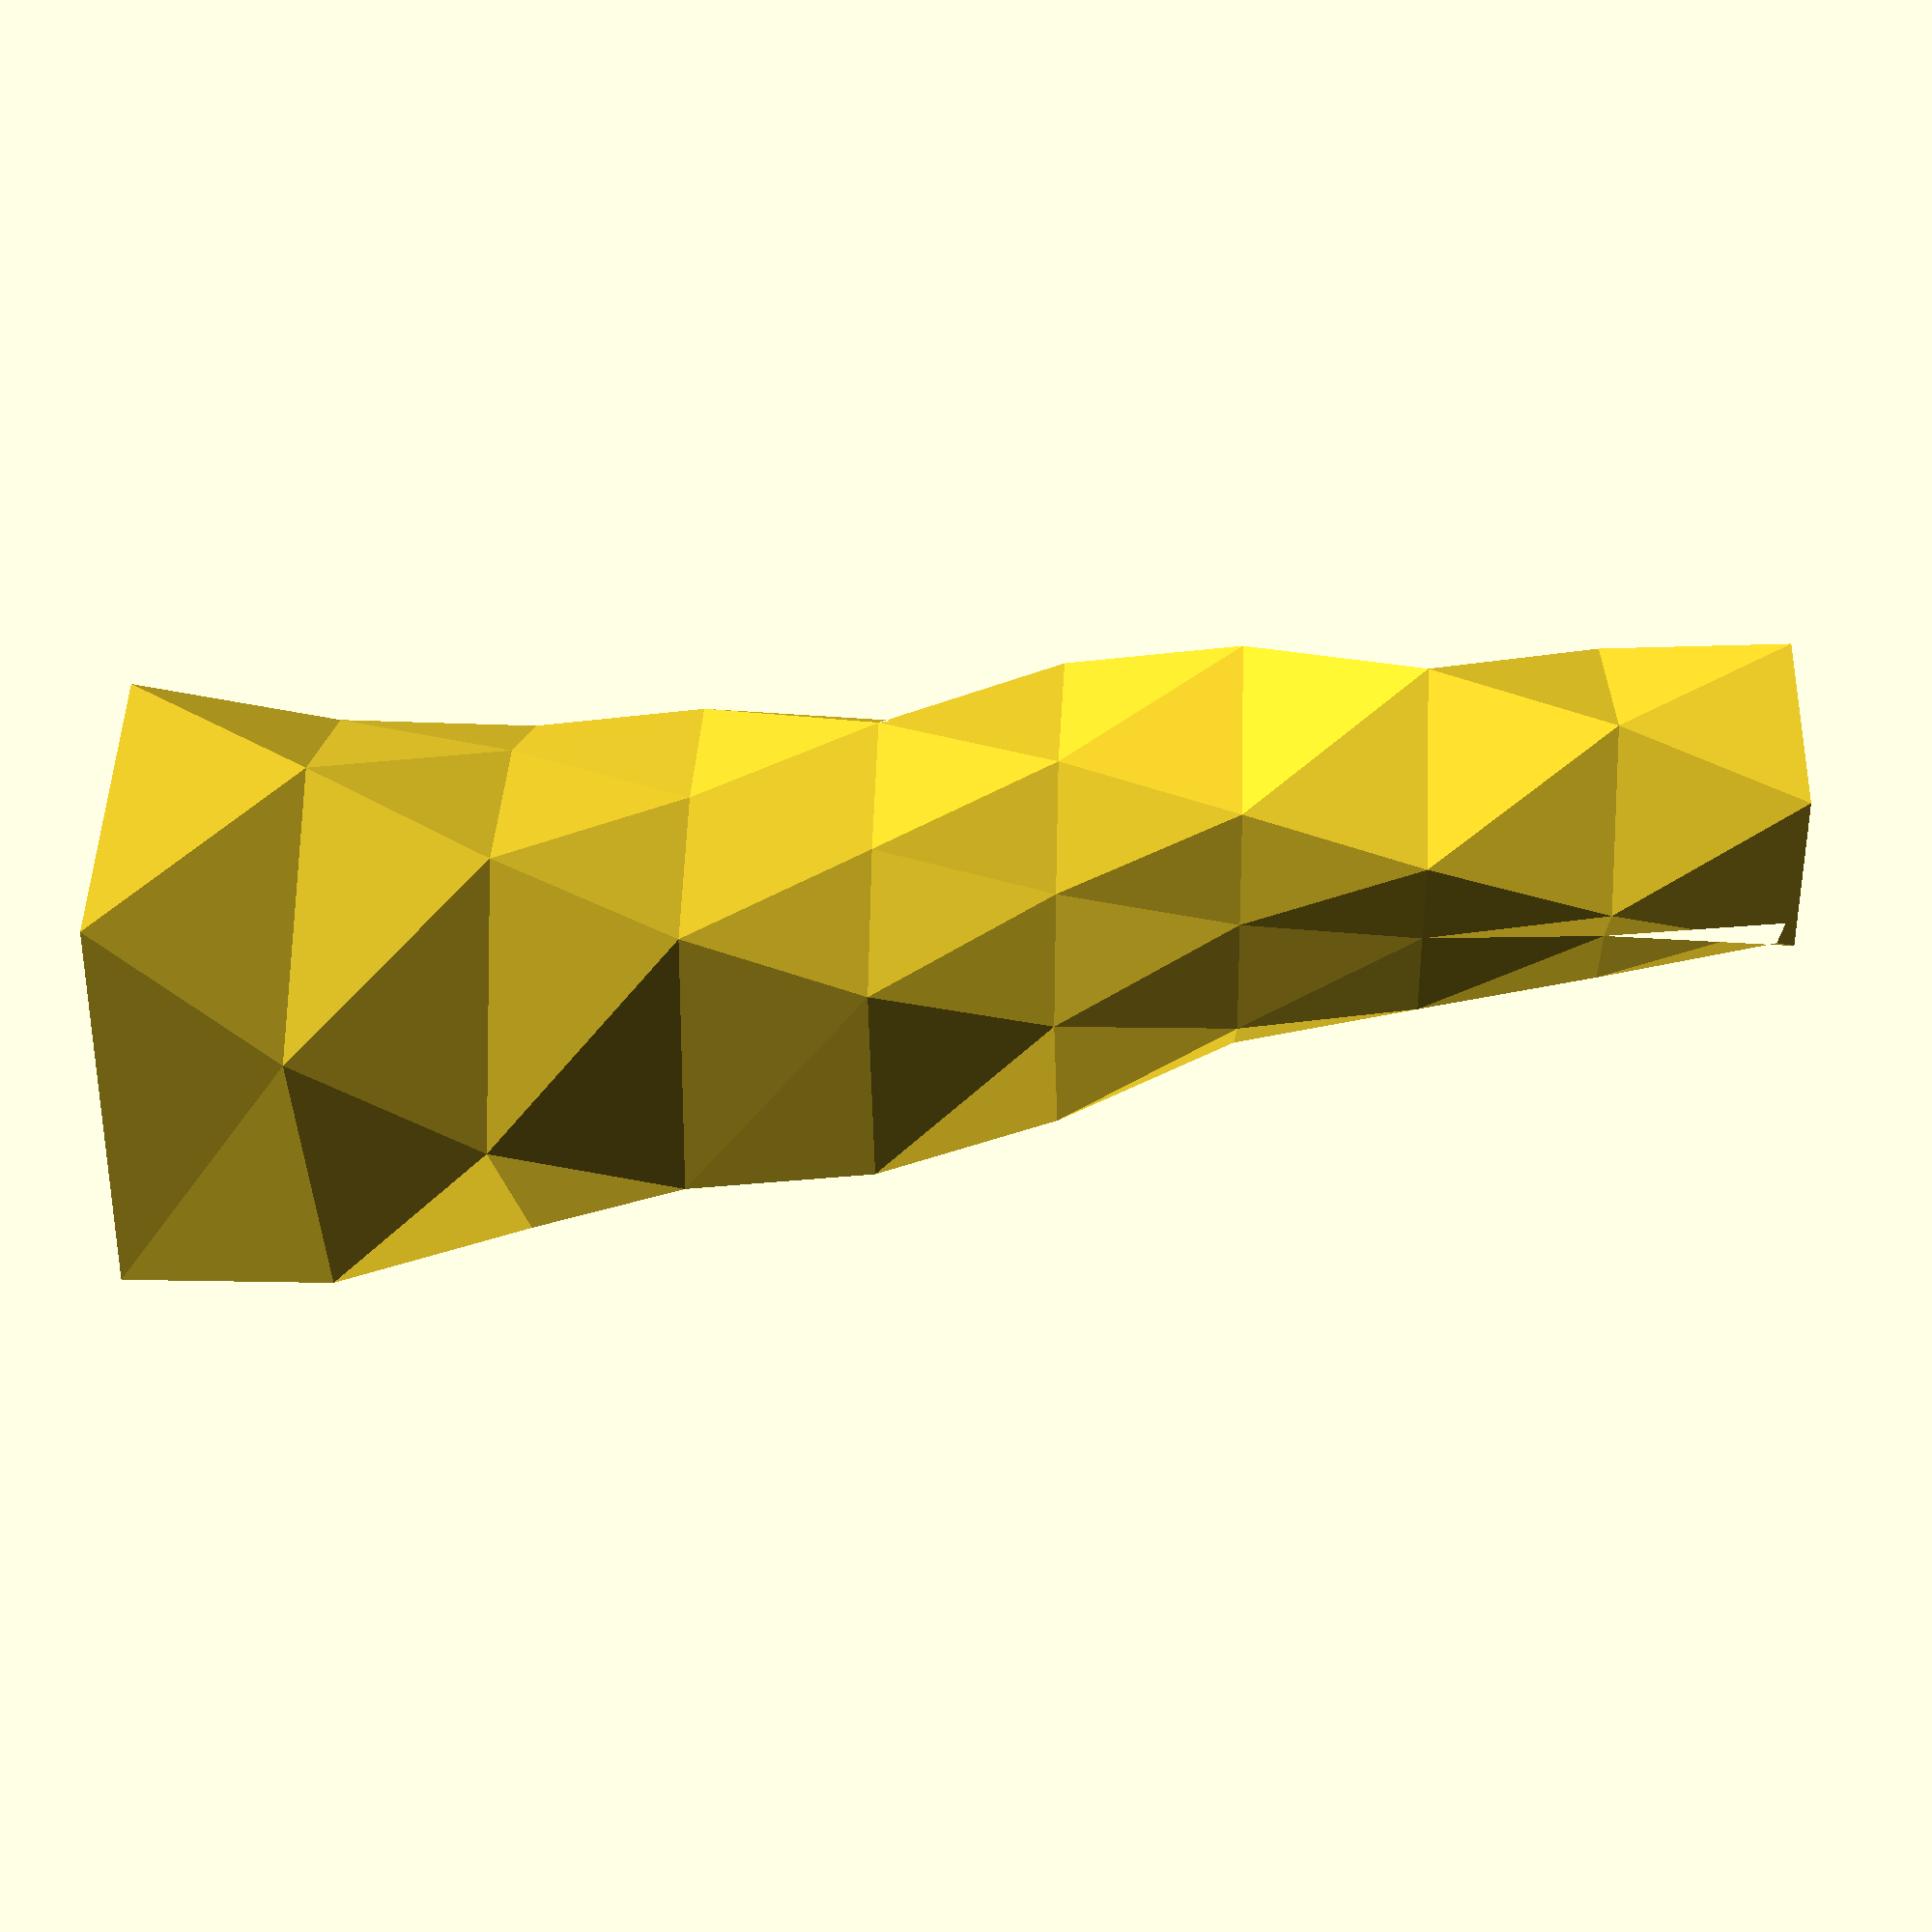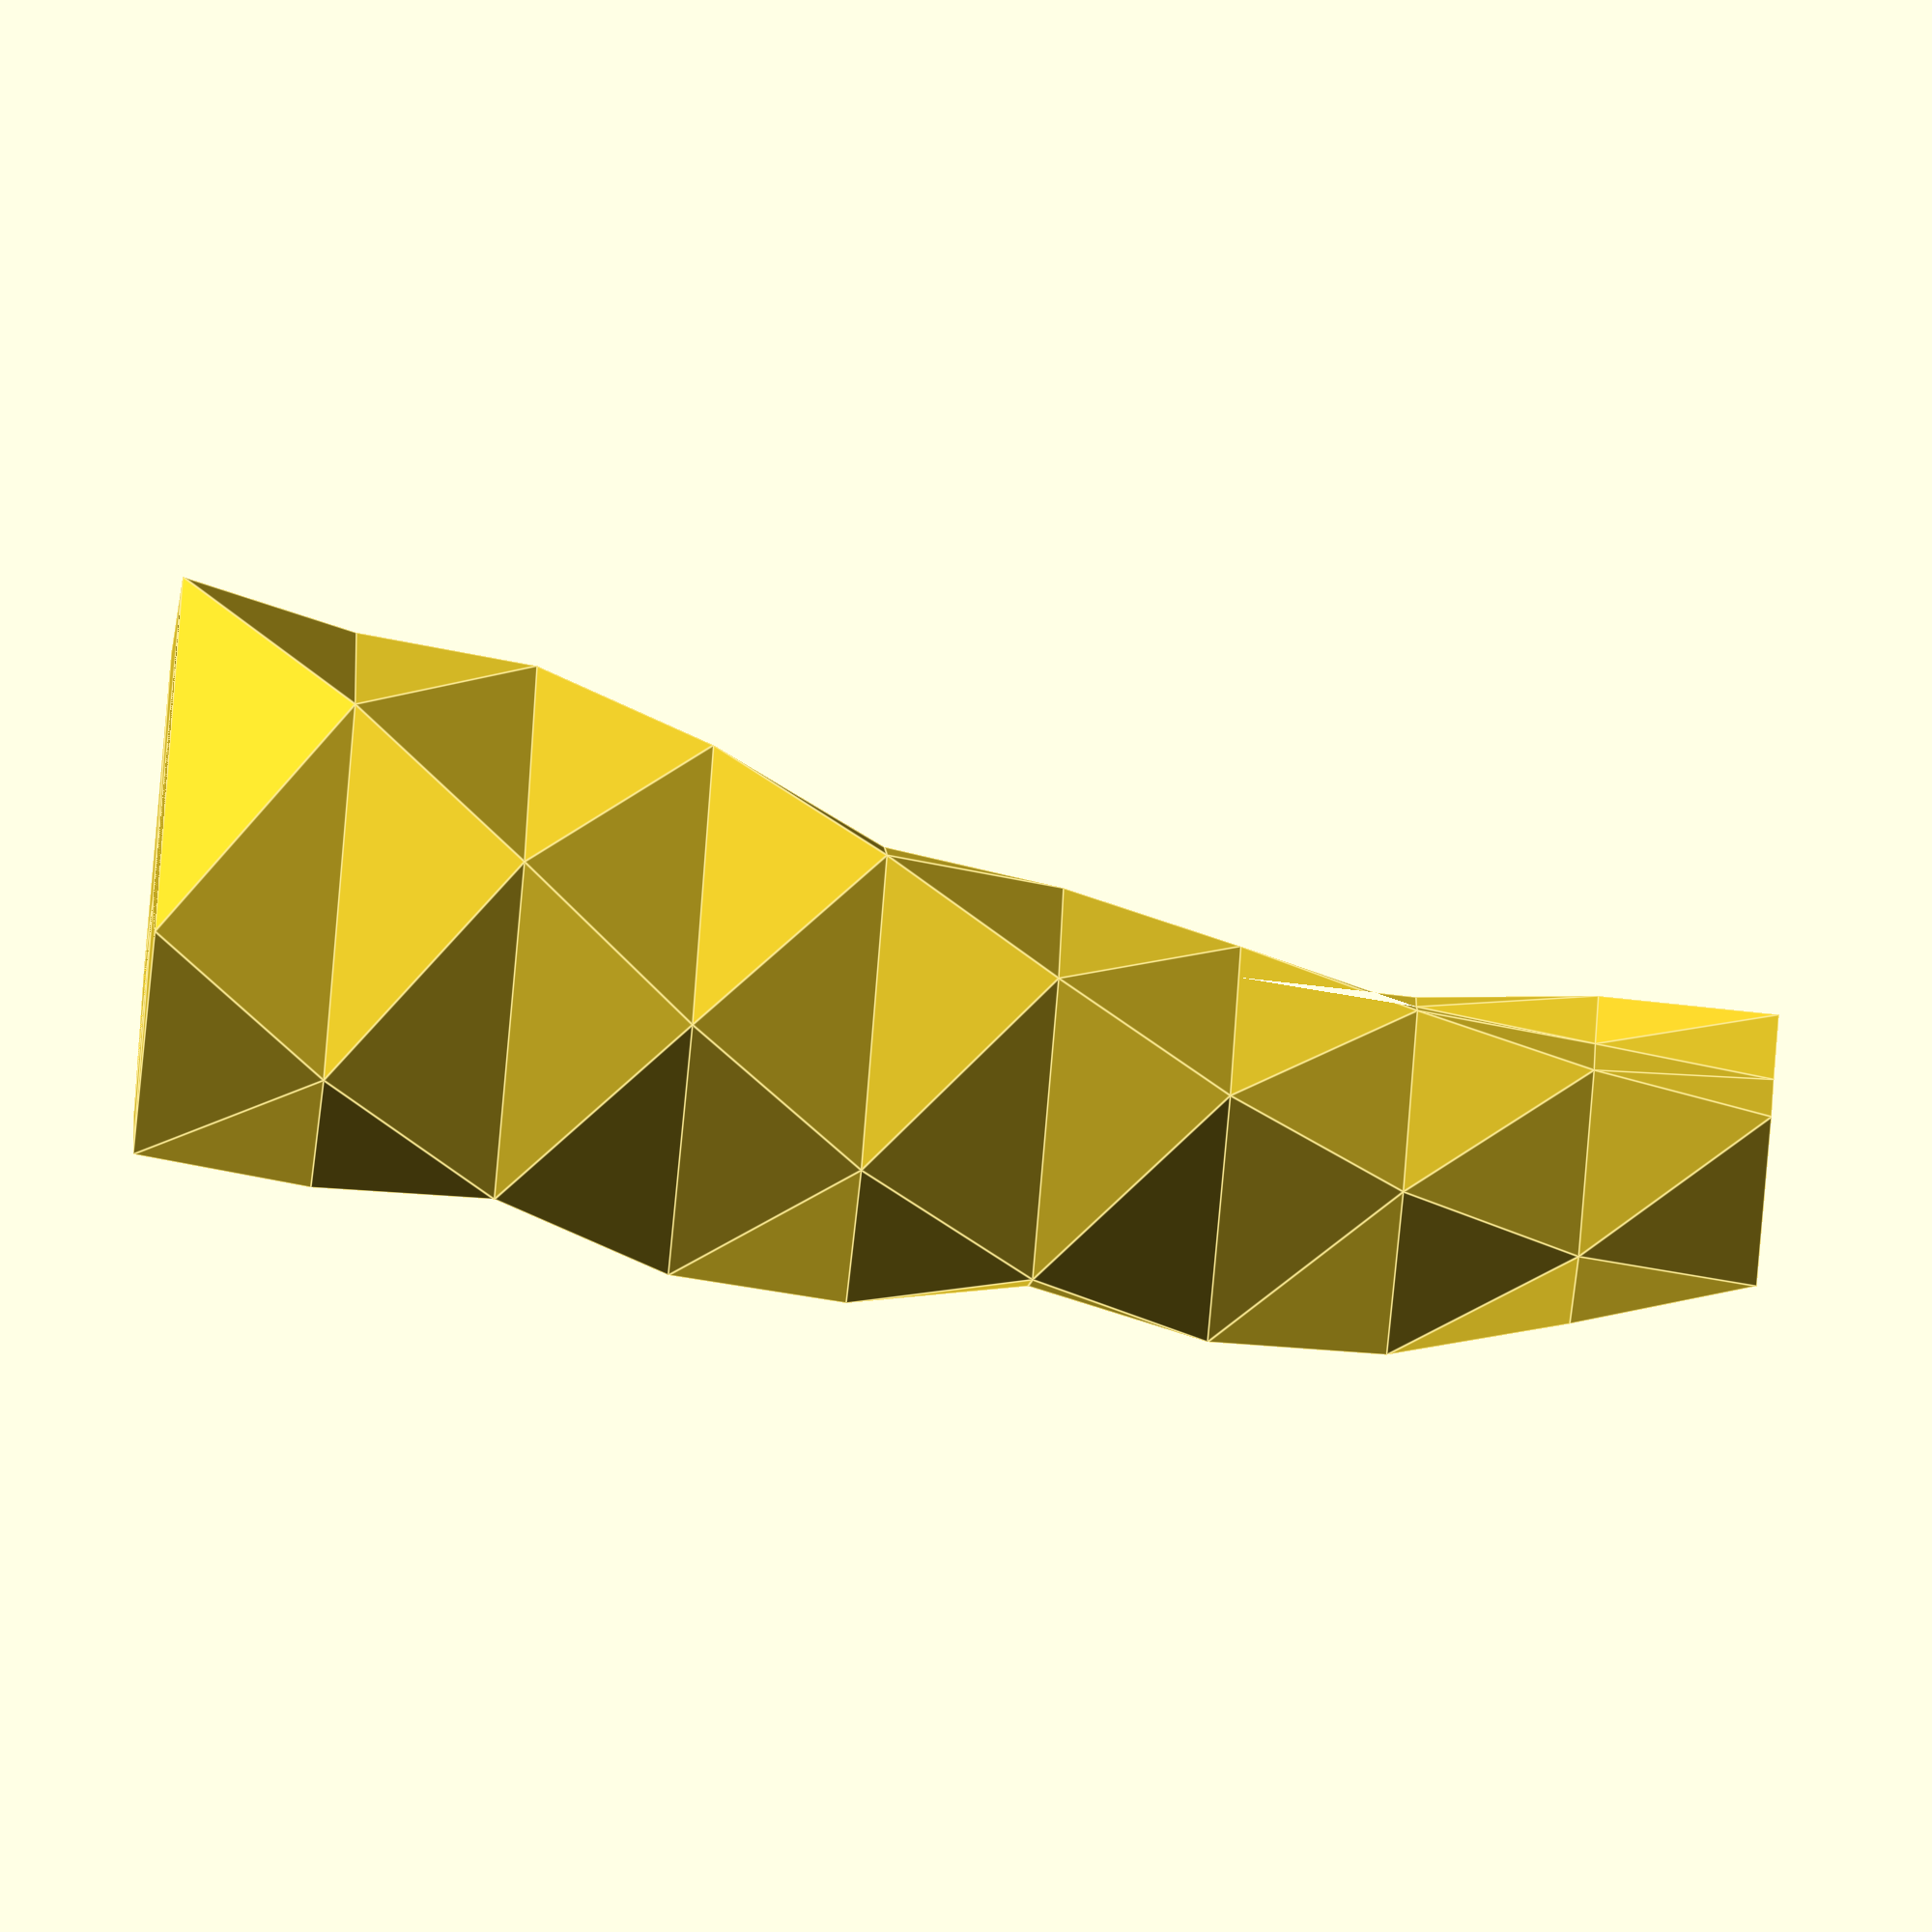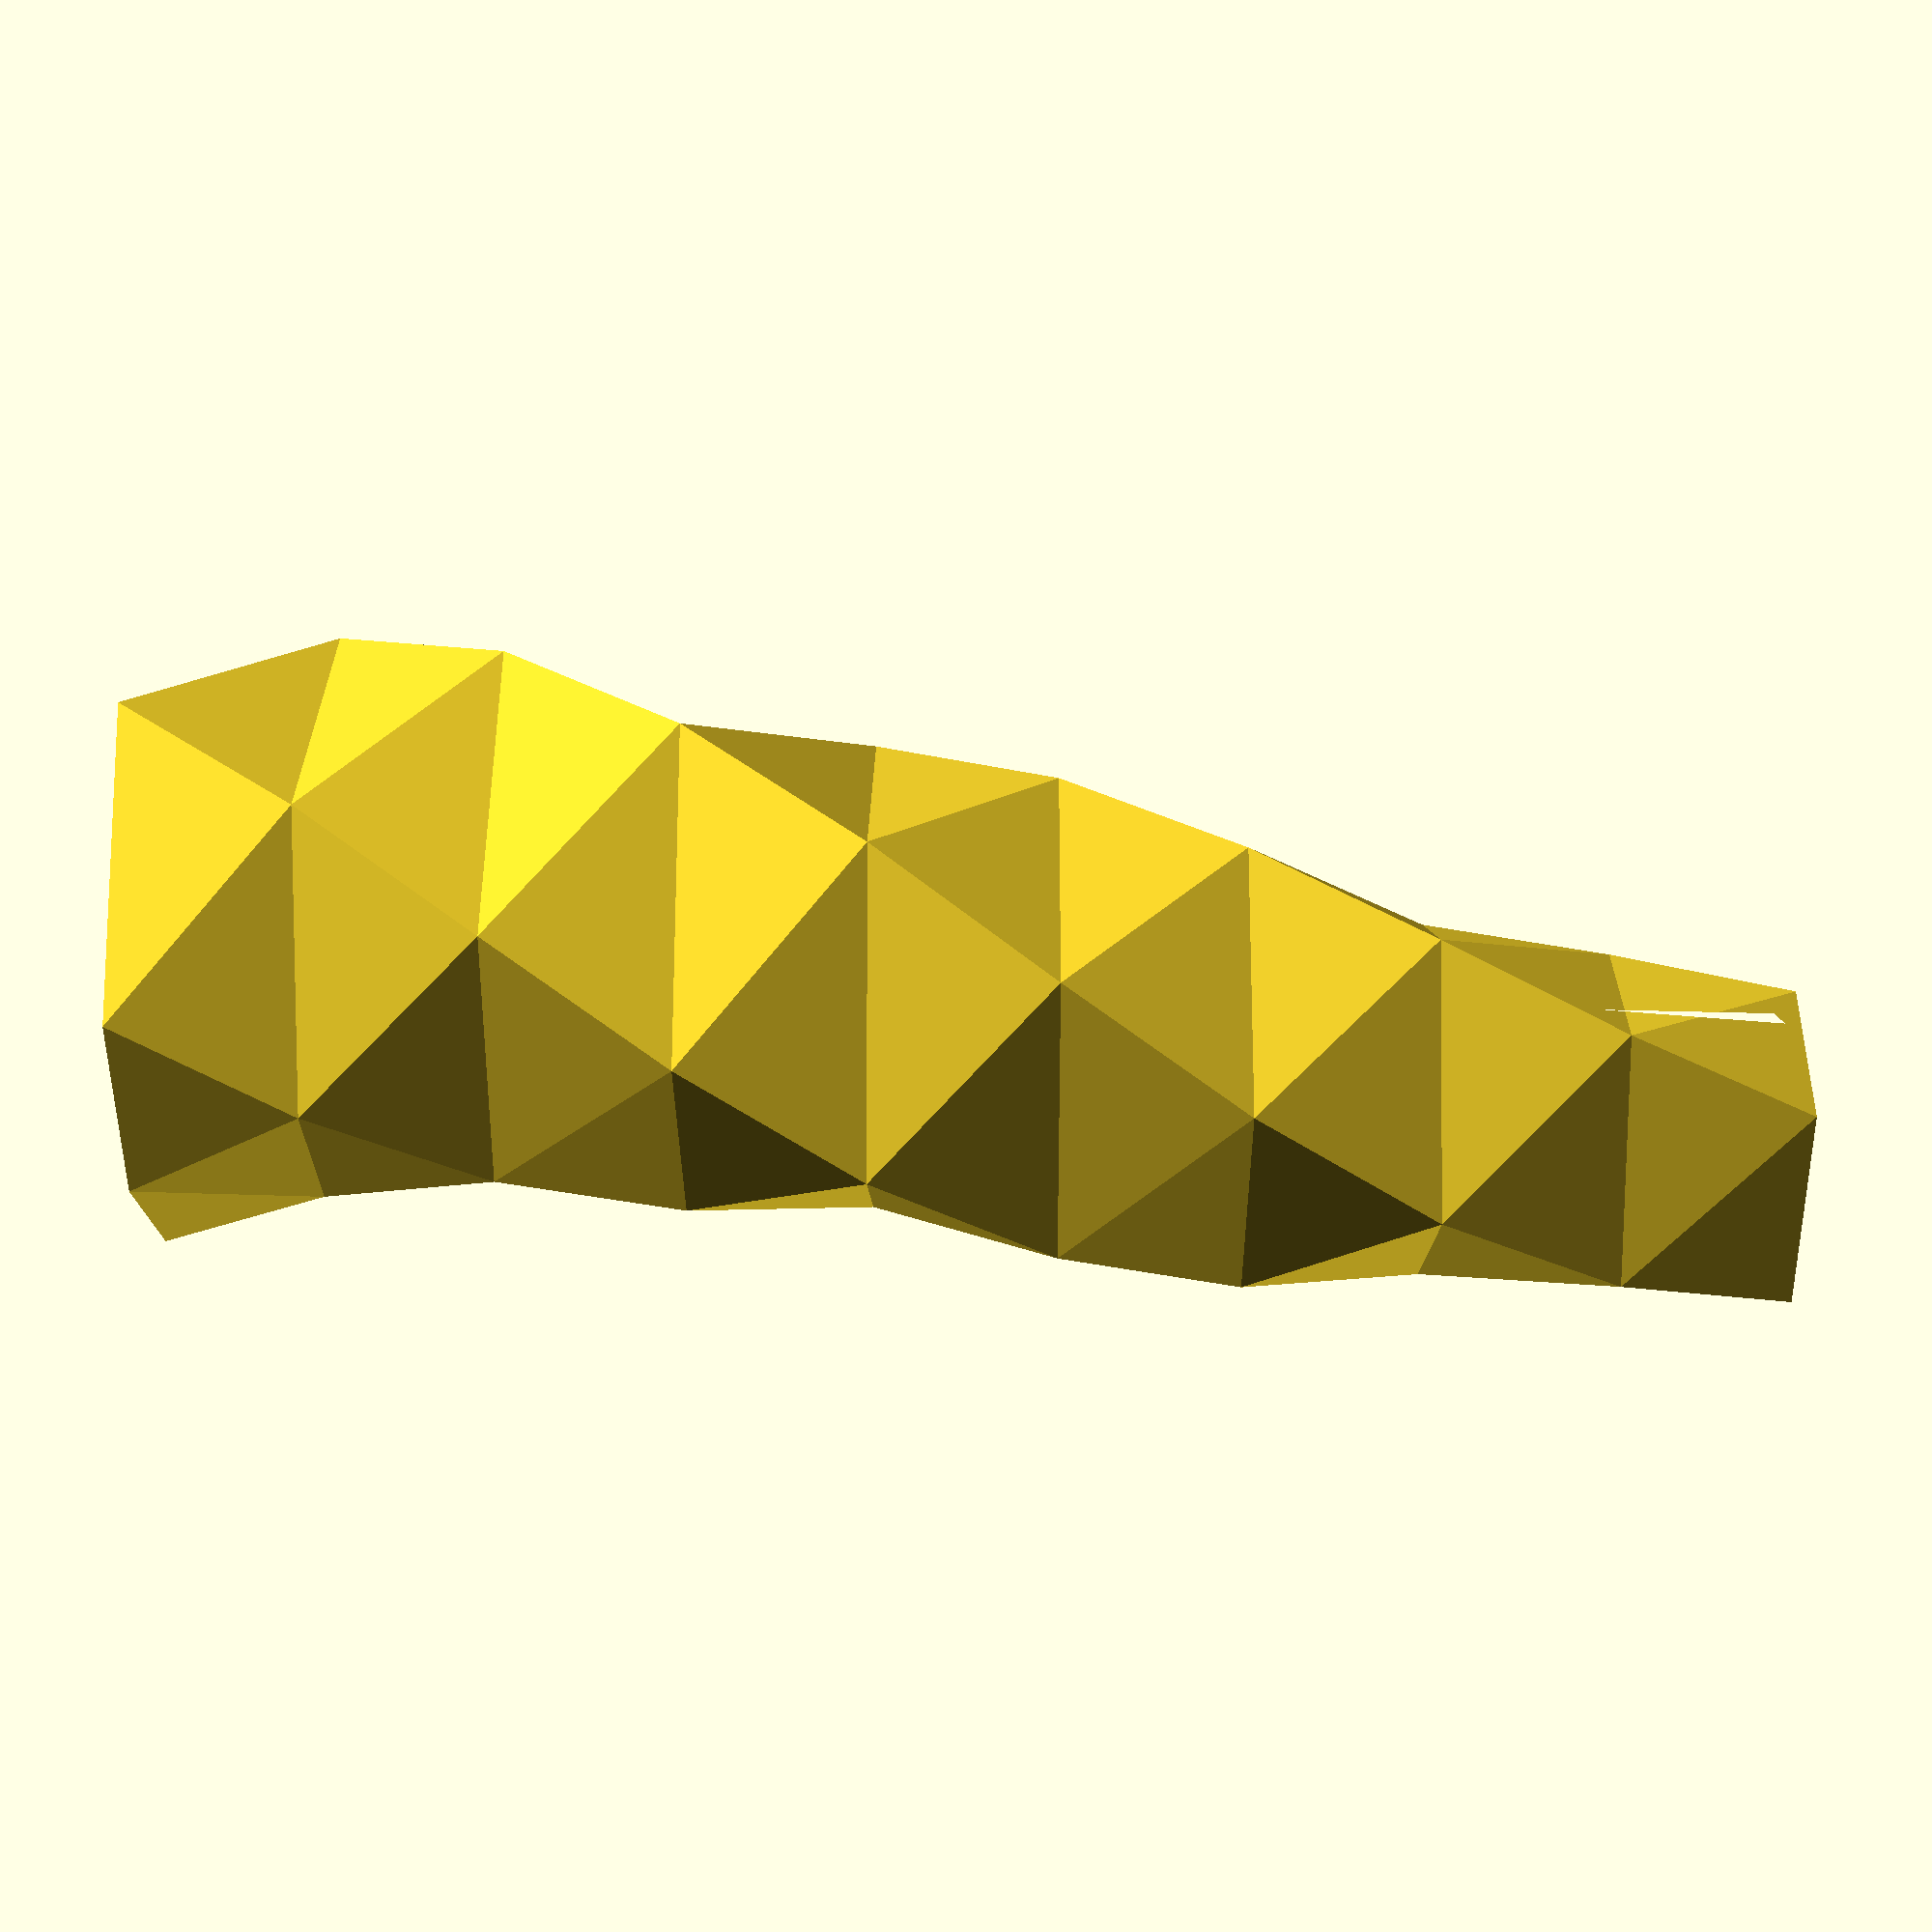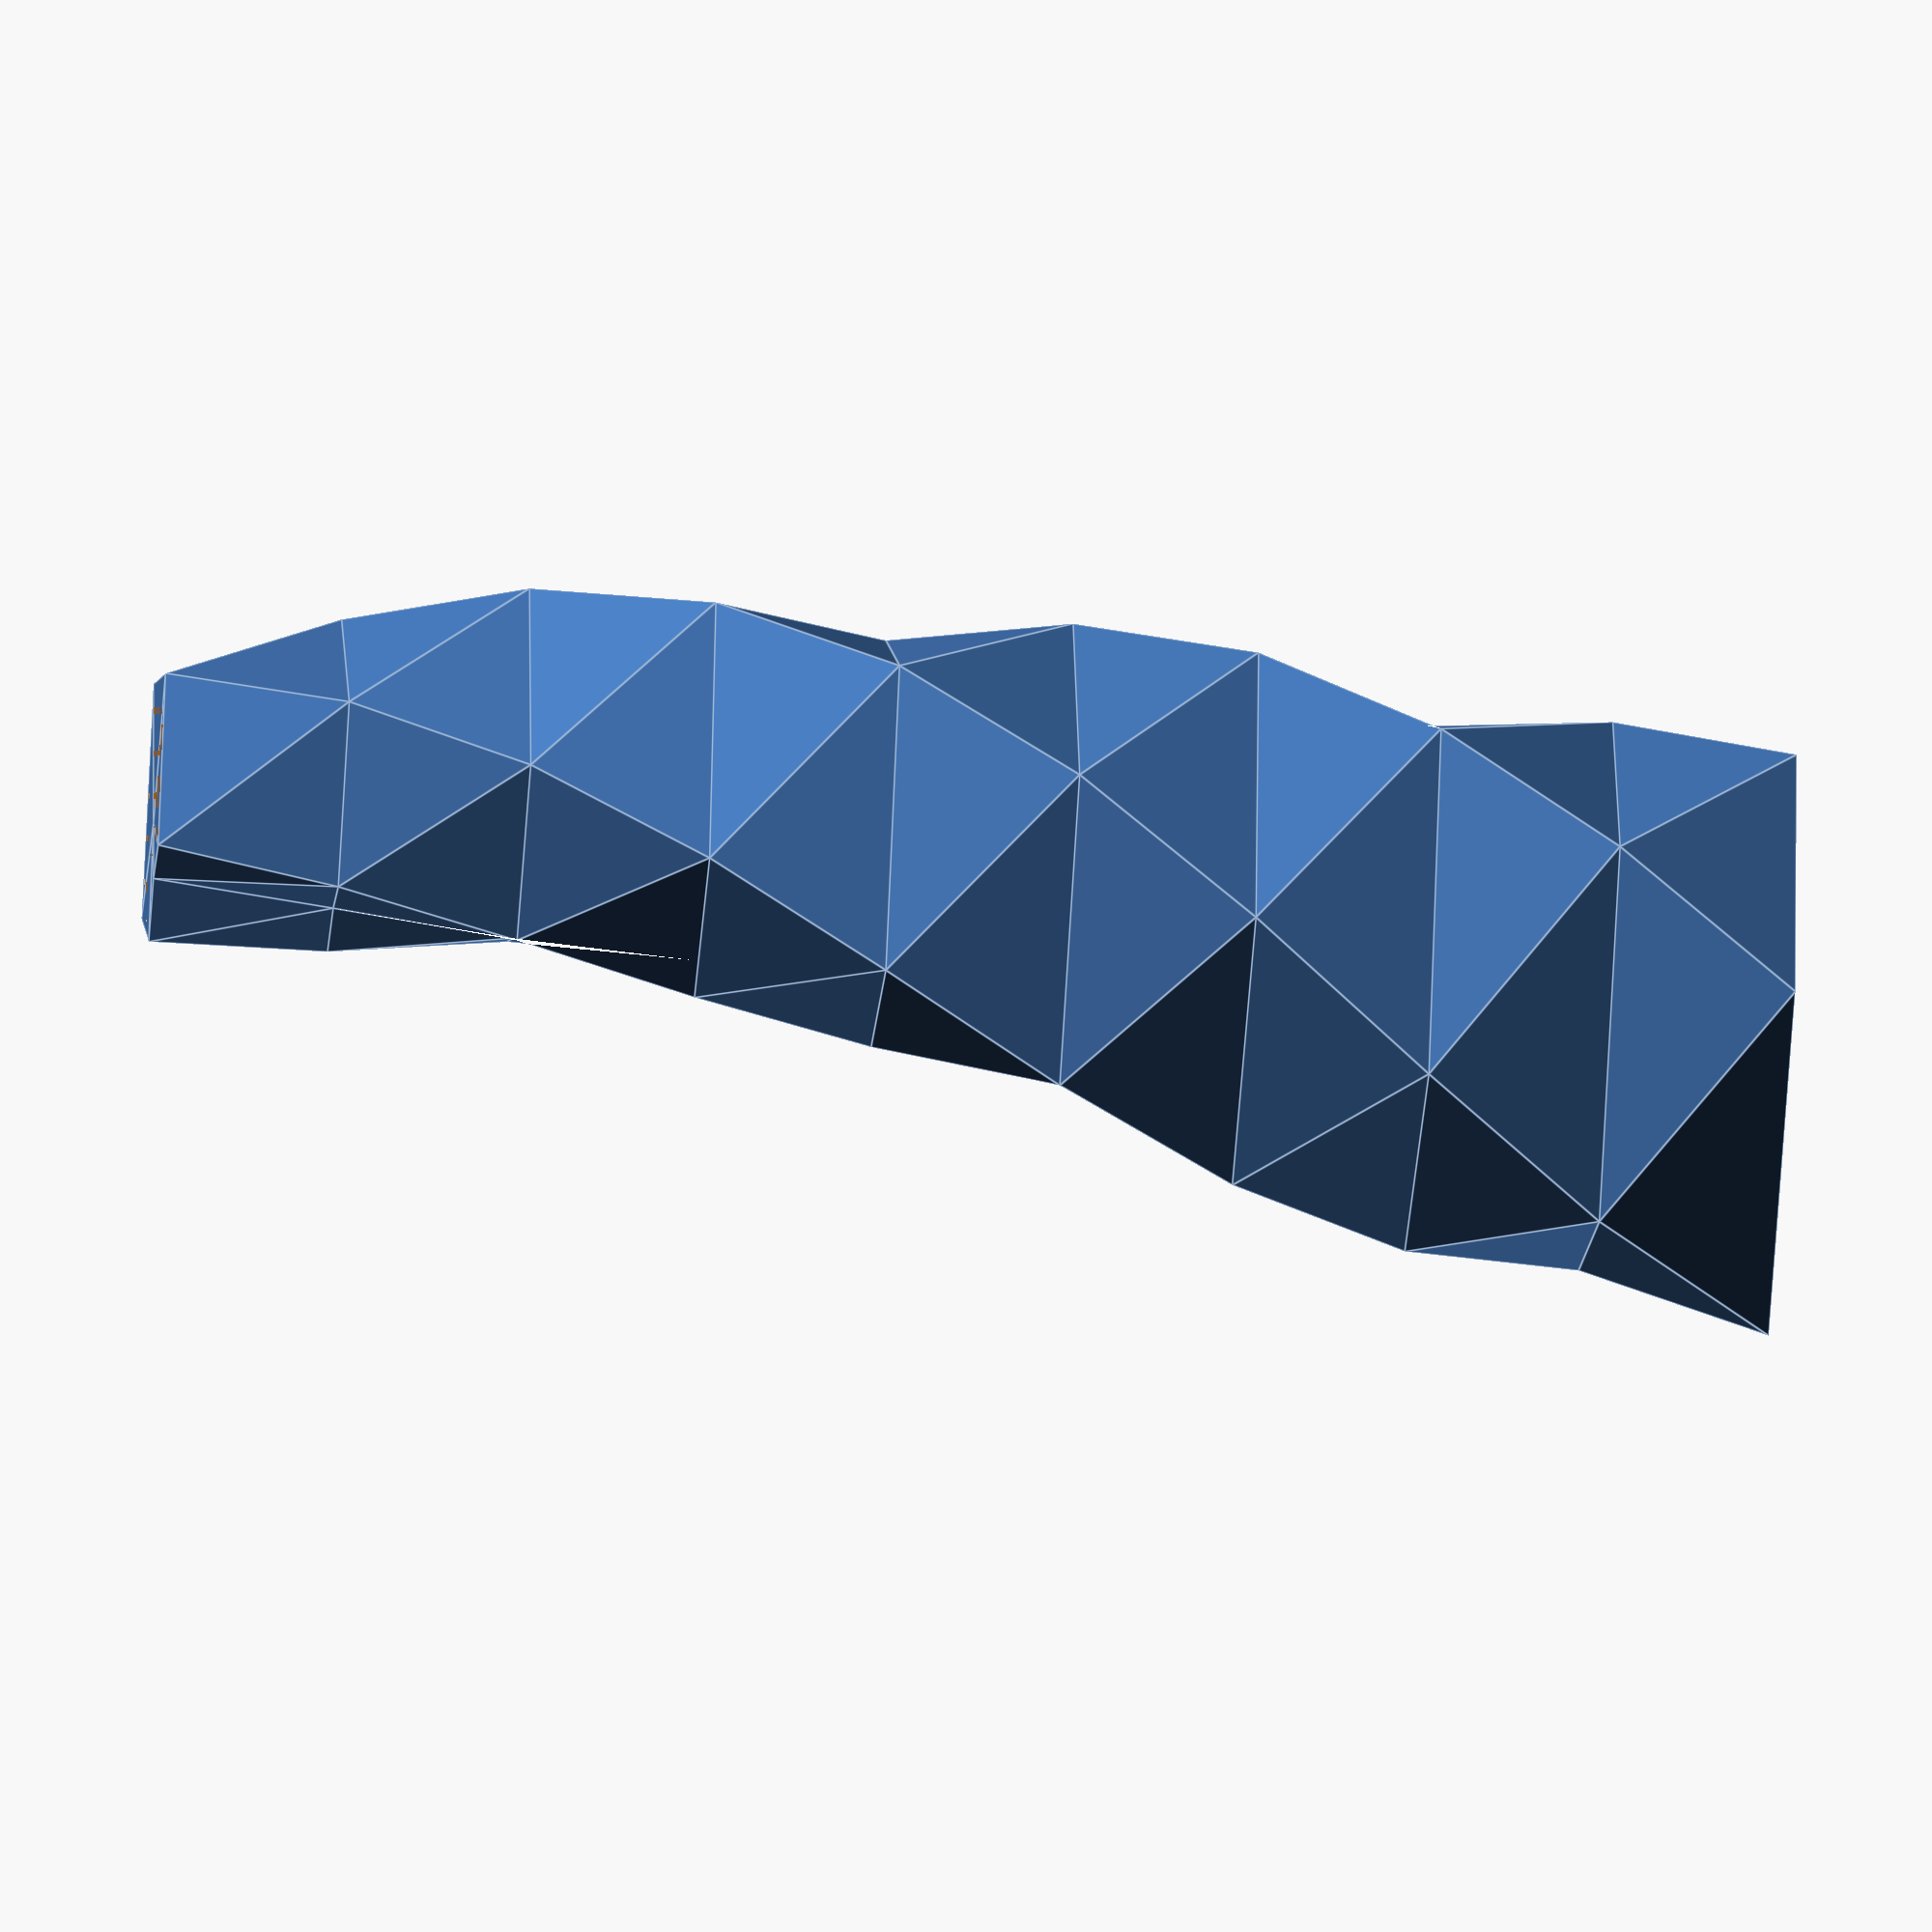
<openscad>


difference() {
	polyhedron(faces = [[0, 6, 1], [1, 6, 7], [1, 7, 2], [2, 7, 8], [2, 8, 3], [3, 8, 9], [3, 9, 4], [4, 9, 10], [4, 10, 5], [5, 10, 11], [5, 11, 0], [0, 11, 6], [6, 12, 7], [7, 12, 13], [7, 13, 8], [8, 13, 14], [8, 14, 9], [9, 14, 15], [9, 15, 10], [10, 15, 16], [10, 16, 11], [11, 16, 17], [11, 17, 6], [6, 17, 12], [12, 18, 13], [13, 18, 19], [13, 19, 14], [14, 19, 20], [14, 20, 15], [15, 20, 21], [15, 21, 16], [16, 21, 22], [16, 22, 17], [17, 22, 23], [17, 23, 12], [12, 23, 18], [18, 24, 19], [19, 24, 25], [19, 25, 20], [20, 25, 26], [20, 26, 21], [21, 26, 27], [21, 27, 22], [22, 27, 28], [22, 28, 23], [23, 28, 29], [23, 29, 18], [18, 29, 24], [24, 30, 25], [25, 30, 31], [25, 31, 26], [26, 31, 32], [26, 32, 27], [27, 32, 33], [27, 33, 28], [28, 33, 34], [28, 34, 29], [29, 34, 35], [29, 35, 24], [24, 35, 30], [30, 36, 31], [31, 36, 37], [31, 37, 32], [32, 37, 38], [32, 38, 33], [33, 38, 39], [33, 39, 34], [34, 39, 40], [34, 40, 35], [35, 40, 41], [35, 41, 30], [30, 41, 36], [36, 42, 37], [37, 42, 43], [37, 43, 38], [38, 43, 44], [38, 44, 39], [39, 44, 45], [39, 45, 40], [40, 45, 46], [40, 46, 41], [41, 46, 47], [41, 47, 36], [36, 47, 42], [42, 48, 43], [43, 48, 49], [43, 49, 44], [44, 49, 50], [44, 50, 45], [45, 50, 51], [45, 51, 46], [46, 51, 52], [46, 52, 47], [47, 52, 53], [47, 53, 42], [42, 53, 48], [48, 54, 49], [49, 54, 55], [49, 55, 50], [50, 55, 56], [50, 56, 51], [51, 56, 57], [51, 57, 52], [52, 57, 58], [52, 58, 53], [53, 58, 59], [53, 59, 48], [48, 59, 54], [1, 60, 0], [54, 61, 55], [2, 60, 1], [55, 61, 56], [3, 60, 2], [56, 61, 57], [4, 60, 3], [57, 61, 58], [5, 60, 4], [58, 61, 59], [0, 60, 5], [59, 61, 54]], points = [[700.0000000000, 0.0000000000, 0.0000000000], [300.0000000000, 519.6152422707, 0.0000000000], [-200.0000000000, 346.4101615138, 0.0000000000], [-300.0000000000, 0.0000000000, 0.0000000000], [-200.0000000000, -346.4101615138, 0.0000000000], [300.0000000000, -519.6152422707, 0.0000000000], [618.9992867826, 256.3978996846, 300.0000000000], [74.3999295654, 565.1235709831, 300.0000000000], [-293.5407359078, 225.2417287332, 300.0000000000], [-249.4474737780, -103.3245267386, 300.0000000000], [-48.2946911214, -366.8345987083, 300.0000000000], [452.2114039660, -346.9940145350, 300.0000000000], [452.5483399594, 452.5483399594, 600.0000000000], [-139.7622843554, 521.5999461961, 600.0000000000], [-328.4147809383, 87.9984753349, 600.0000000000], [-169.7056274848, -169.7056274848, 600.0000000000], [87.9984753349, -328.4147809383, 600.0000000000], [521.5999461961, -139.7622843554, 600.0000000000], [233.4368937427, 563.5665148319, 900.0000000000], [-310.4683287944, 404.6102035485, 900.0000000000], [-307.3479070259, -40.4631195882, 900.0000000000], [-80.3635207967, -194.0147018274, 900.0000000000], [188.7160429927, -245.9395354903, 900.0000000000], [505.6368793006, 66.5683580322, 900.0000000000], [0.0000000000, 580.0000000000, 1200.0000000000], [-415.6921938165, 240.0000000000, 1200.0000000000], [-242.4871130596, -140.0000000000, 1200.0000000000], [-0.0000000000, -180.0000000000, 1200.0000000000], [242.4871130596, -140.0000000000, 1200.0000000000], [415.6921938165, 240.0000000000, 1200.0000000000], [-210.4758878008, 508.1337428812, 1500.0000000000], [-446.1501876182, 58.7367864990, 1500.0000000000], [-152.1903572522, -198.3383350728, 1500.0000000000], [57.4025148548, -138.5819298767, 1500.0000000000], [247.8612153435, -32.6315480550, 1500.0000000000], [273.9426430539, 357.0090031311, 1500.0000000000], [-367.6955262170, 367.6955262170, 1800.0000000000], [-405.6888470414, -108.7039989431, 1800.0000000000], [-56.9401899226, -212.5036817836, 1800.0000000000], [84.8528137424, -84.8528137424, 1800.0000000000], [212.5036817836, 56.9401899226, 1800.0000000000], [108.7039989431, 405.6888470414, 1800.0000000000], [-452.7009709305, 187.5148818589, 2100.0000000000], [-309.4078027136, -237.4169573134, 2100.0000000000], [24.7999765218, -188.3745236610, 2100.0000000000], [83.1491579260, -34.4415089129, 2100.0000000000], [150.7371346553, 115.6646715117, 2100.0000000000], [-50.9052149658, 386.6634959358, 2100.0000000000], [-460.0000000000, 0.0000000000, 2400.0000000000], [-180.0000000000, -311.7691453624, 2400.0000000000], [80.0000000000, -138.5640646055, 2400.0000000000], [60.0000000000, -0.0000000000, 2400.0000000000], [80.0000000000, 138.5640646055, 2400.0000000000], [-180.0000000000, 311.7691453624, 2400.0000000000], [-397.2681989799, -164.5538759170, 2700.0000000000], [-43.0736434326, -327.1768042534, 2700.0000000000], [103.1359342379, -79.1389857711, 2700.0000000000], [27.7163859753, 11.4805029710, 2700.0000000000], [16.9684049886, 128.8878319786, 2700.0000000000], [-261.8066022961, 200.8912715729, 2700.0000000000], [100.0000000000, 0.0000000000, 0.0000000000], [-92.3879532511, -38.2683432365, 2700.0000000000]]);
	polyhedron(faces = [[0, 6, 1], [1, 6, 7], [1, 7, 2], [2, 7, 8], [2, 8, 3], [3, 8, 9], [3, 9, 4], [4, 9, 10], [4, 10, 5], [5, 10, 11], [5, 11, 0], [0, 11, 6], [6, 12, 7], [7, 12, 13], [7, 13, 8], [8, 13, 14], [8, 14, 9], [9, 14, 15], [9, 15, 10], [10, 15, 16], [10, 16, 11], [11, 16, 17], [11, 17, 6], [6, 17, 12], [12, 18, 13], [13, 18, 19], [13, 19, 14], [14, 19, 20], [14, 20, 15], [15, 20, 21], [15, 21, 16], [16, 21, 22], [16, 22, 17], [17, 22, 23], [17, 23, 12], [12, 23, 18], [18, 24, 19], [19, 24, 25], [19, 25, 20], [20, 25, 26], [20, 26, 21], [21, 26, 27], [21, 27, 22], [22, 27, 28], [22, 28, 23], [23, 28, 29], [23, 29, 18], [18, 29, 24], [24, 30, 25], [25, 30, 31], [25, 31, 26], [26, 31, 32], [26, 32, 27], [27, 32, 33], [27, 33, 28], [28, 33, 34], [28, 34, 29], [29, 34, 35], [29, 35, 24], [24, 35, 30], [30, 36, 31], [31, 36, 37], [31, 37, 32], [32, 37, 38], [32, 38, 33], [33, 38, 39], [33, 39, 34], [34, 39, 40], [34, 40, 35], [35, 40, 41], [35, 41, 30], [30, 41, 36], [36, 42, 37], [37, 42, 43], [37, 43, 38], [38, 43, 44], [38, 44, 39], [39, 44, 45], [39, 45, 40], [40, 45, 46], [40, 46, 41], [41, 46, 47], [41, 47, 36], [36, 47, 42], [42, 48, 43], [43, 48, 49], [43, 49, 44], [44, 49, 50], [44, 50, 45], [45, 50, 51], [45, 51, 46], [46, 51, 52], [46, 52, 47], [47, 52, 53], [47, 53, 42], [42, 53, 48], [48, 54, 49], [49, 54, 55], [49, 55, 50], [50, 55, 56], [50, 56, 51], [51, 56, 57], [51, 57, 52], [52, 57, 58], [52, 58, 53], [53, 58, 59], [53, 59, 48], [48, 59, 54], [1, 60, 0], [54, 61, 55], [2, 60, 1], [55, 61, 56], [3, 60, 2], [56, 61, 57], [4, 60, 3], [57, 61, 58], [5, 60, 4], [58, 61, 59], [0, 60, 5], [59, 61, 54]], points = [[675.0000000000, 0.0000000000, 0.0000000000], [287.5000000000, 497.9646071761, 0.0000000000], [-187.5000000000, 324.7595264192, 0.0000000000], [-275.0000000000, 0.0000000000, 0.0000000000], [-187.5000000000, -324.7595264192, 0.0000000000], [287.5000000000, -497.9646071761, 0.0000000000], [595.9022984698, 246.8308138755, 300.0000000000], [71.1367747599, 540.3374494487, 300.0000000000], [-273.7069024005, 210.0226930080, 300.0000000000], [-226.3504854653, -93.7574409294, 300.0000000000], [-45.0315363159, -342.0484771740, 300.0000000000], [432.3775704587, -331.7749788098, 300.0000000000], [434.8706704297, 434.8706704297, 600.0000000000], [-133.2918082278, 497.4518005389, 600.0000000000], [-304.2666352811, 81.5279992073, 600.0000000000], [-152.0279579551, -152.0279579551, 600.0000000000], [81.5279992073, -304.2666352811, 600.0000000000], [497.4518005389, -133.2918082278, 600.0000000000], [223.8698079336, 540.4695265191, 900.0000000000], [-295.2492930692, 384.7763700412, 900.0000000000], [-282.5617854915, -37.1999647827, 900.0000000000], [-70.7964349875, -170.9177135146, 900.0000000000], [173.4970072675, -226.1057019830, 900.0000000000], [480.8507577663, 63.3052032267, 900.0000000000], [0.0000000000, 555.0000000000, 1200.0000000000], [-394.0415587219, 227.5000000000, 1200.0000000000], [-220.8364779650, -127.5000000000, 1200.0000000000], [-0.0000000000, -155.0000000000, 1200.0000000000], [220.8364779650, -127.5000000000, 1200.0000000000], [394.0415587219, 227.5000000000, 1200.0000000000], [-200.9088019917, 485.0367545684, 1500.0000000000], [-421.3640660839, 55.4736316935, 1500.0000000000], [-136.9713215270, -178.5045015655, 1500.0000000000], [47.8354290456, -115.4849415639, 1500.0000000000], [223.0750938091, -29.3683932495, 1500.0000000000], [258.7236073287, 337.1751696238, 1500.0000000000], [-350.0178566873, 350.0178566873, 1800.0000000000], [-381.5407013842, -102.2335228155, 1800.0000000000], [-50.4697137950, -188.3555361264, 1800.0000000000], [67.1751442127, -67.1751442127, 1800.0000000000], [188.3555361264, 50.4697137950, 1800.0000000000], [102.2335228155, 381.5407013842, 1800.0000000000], [-429.6039826177, 177.9477960498, 2100.0000000000], [-289.5739692063, -222.1979215882, 2100.0000000000], [21.5368217163, -163.5884021267, 2100.0000000000], [60.0521696132, -24.8744231037, 2100.0000000000], [130.9033011481, 100.4456357864, 2100.0000000000], [-47.6420601603, 361.8773744014, 2100.0000000000], [-435.0000000000, 0.0000000000, 2400.0000000000], [-167.5000000000, -290.1185102678, 2400.0000000000], [67.5000000000, -116.9134295109, 2400.0000000000], [35.0000000000, -0.0000000000, 2400.0000000000], [67.5000000000, 116.9134295109, 2400.0000000000], [-167.5000000000, 290.1185102678, 2400.0000000000], [-374.1712106671, -154.9867901079, 2700.0000000000], [-39.8104886271, -302.3906827190, 2700.0000000000], [83.3021007306, -63.9199500459, 2700.0000000000], [4.6193976626, 1.9134171618, 2700.0000000000], [13.7052501831, 104.1017104442, 2700.0000000000], [-241.9727687888, 185.6722358477, 2700.0000000000], [100.0000000000, 0.0000000000, 0.0000000000], [-92.3879532511, -38.2683432365, 2700.0000000000]]);
}
</openscad>
<views>
elev=337.7 azim=133.4 roll=272.5 proj=p view=wireframe
elev=81.1 azim=162.5 roll=265.1 proj=o view=edges
elev=324.8 azim=337.4 roll=270.5 proj=p view=wireframe
elev=45.5 azim=112.5 roll=86.0 proj=o view=edges
</views>
